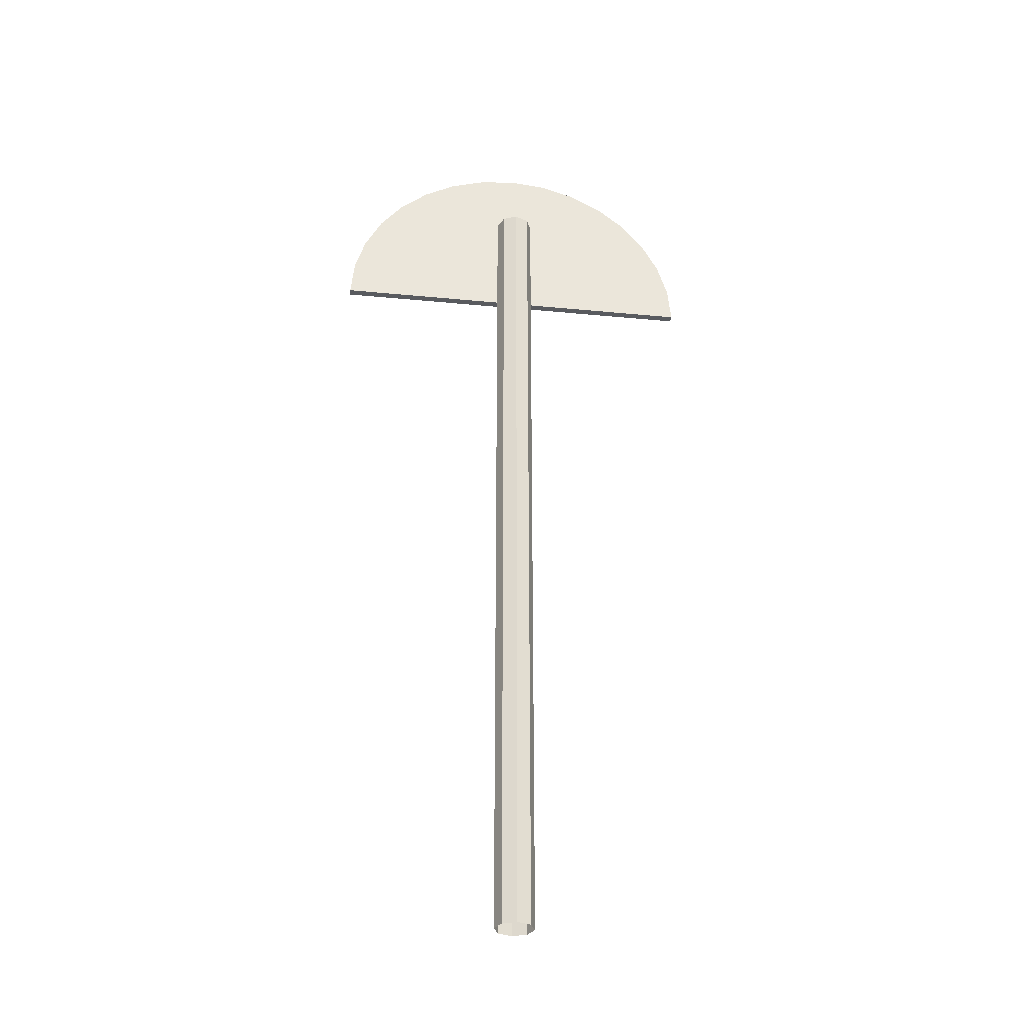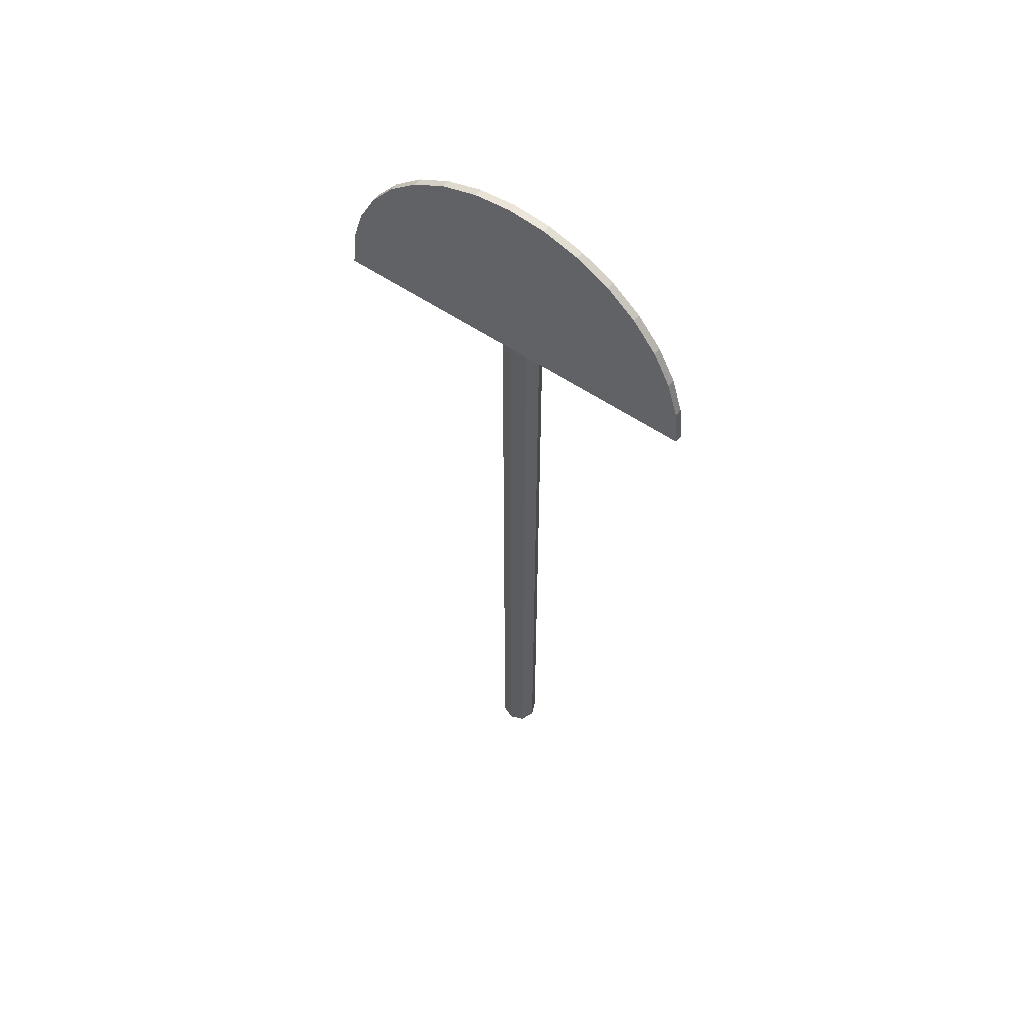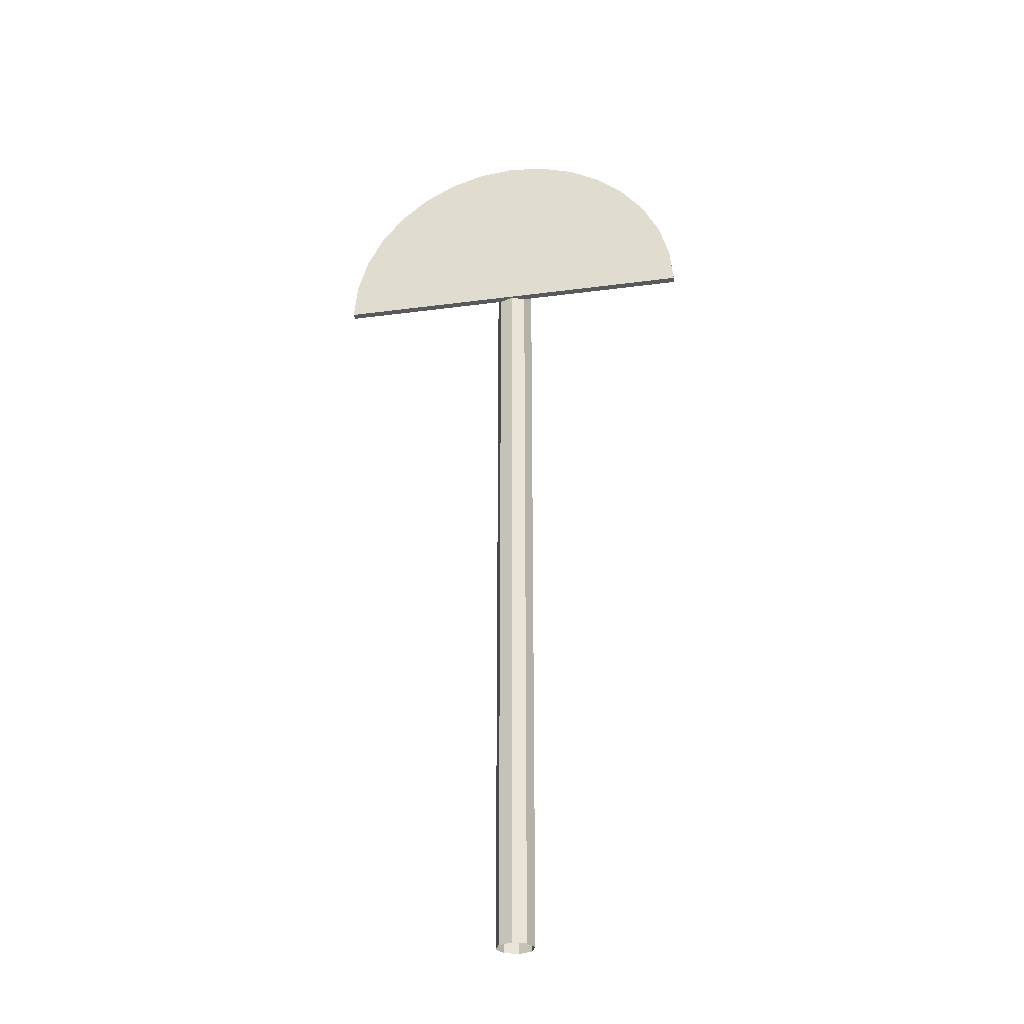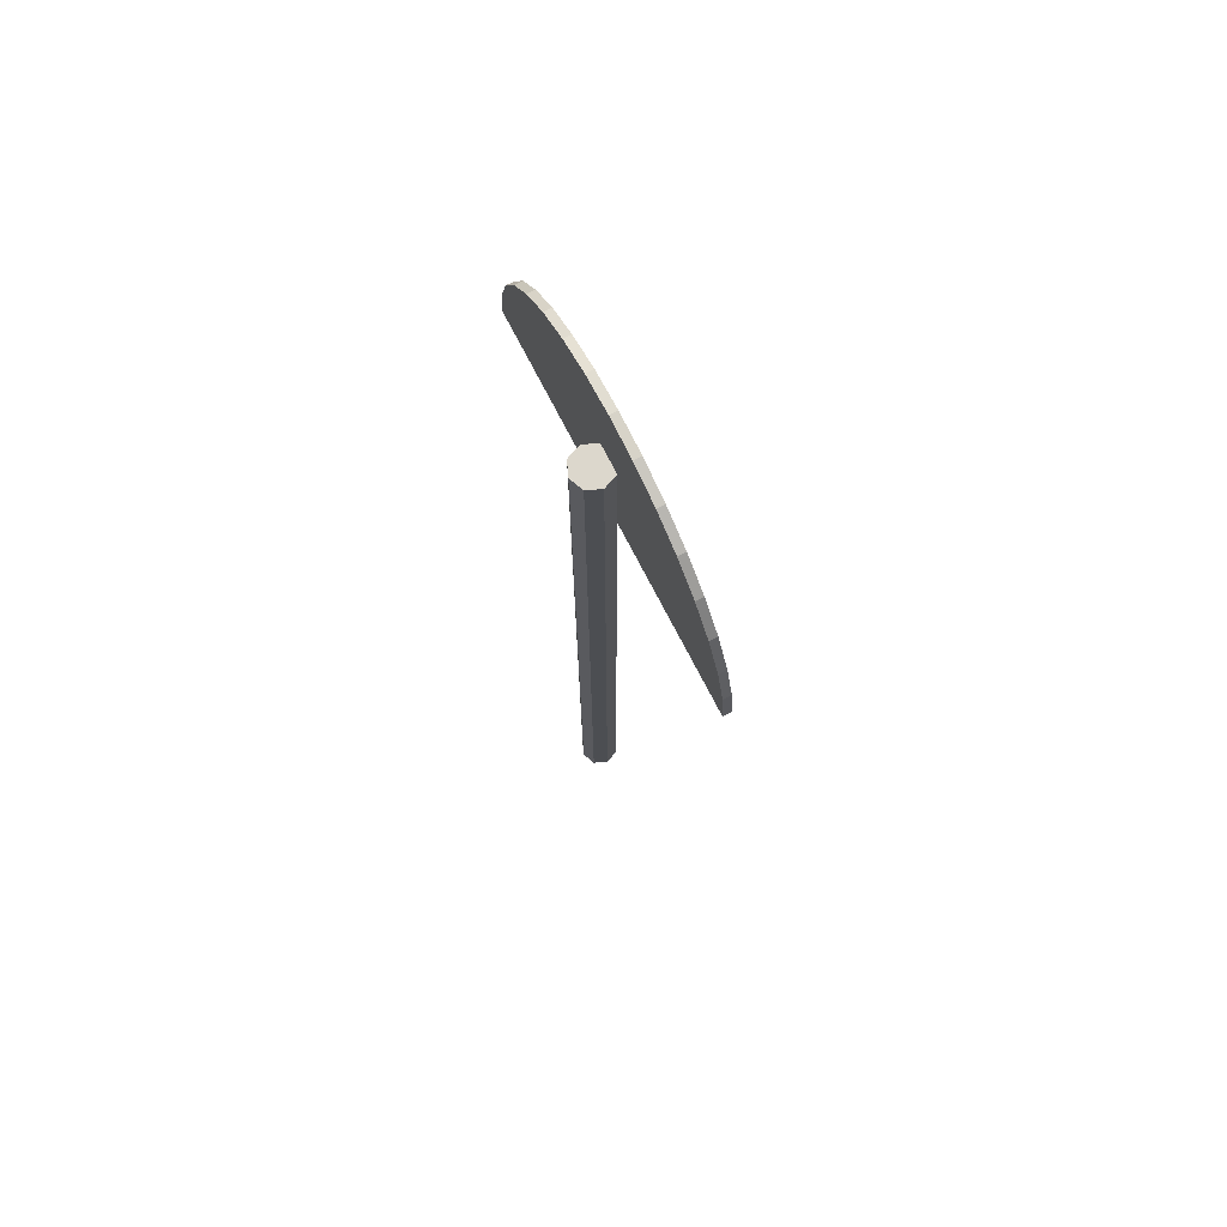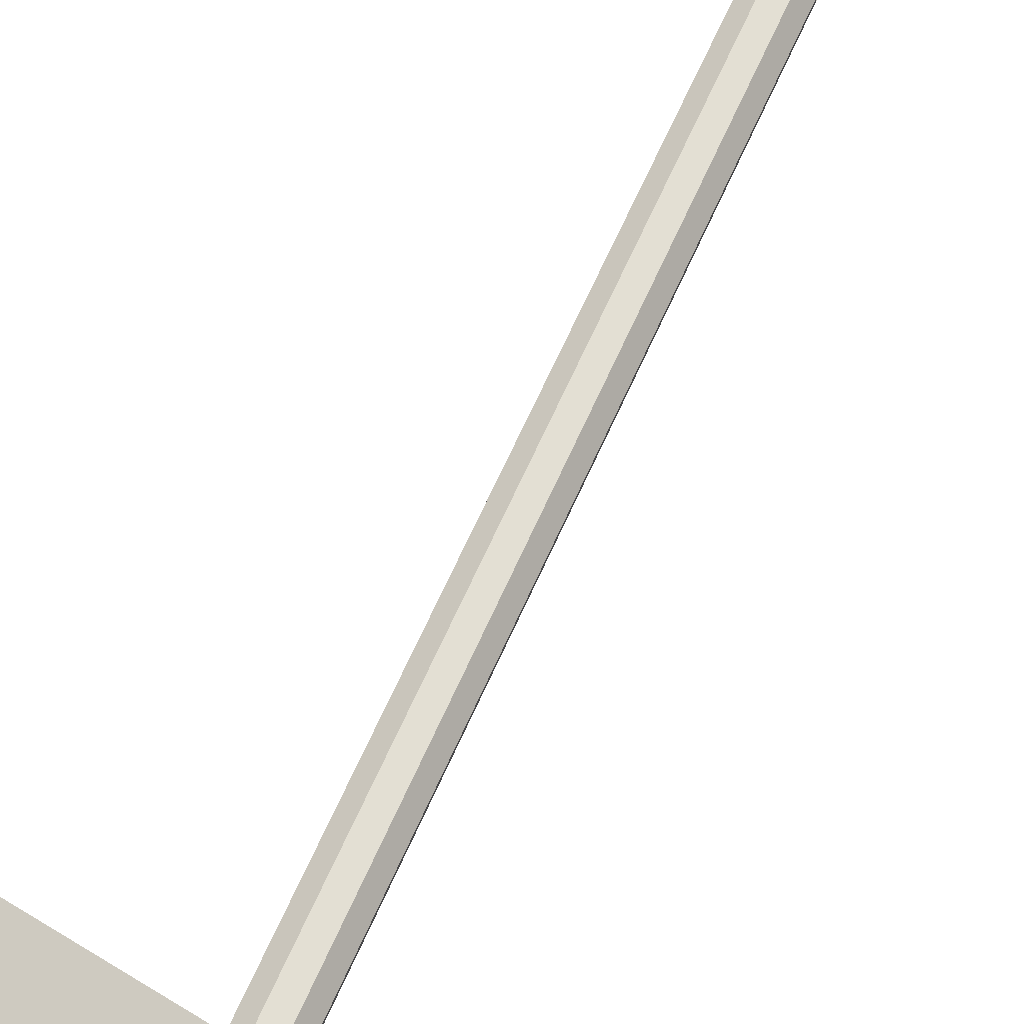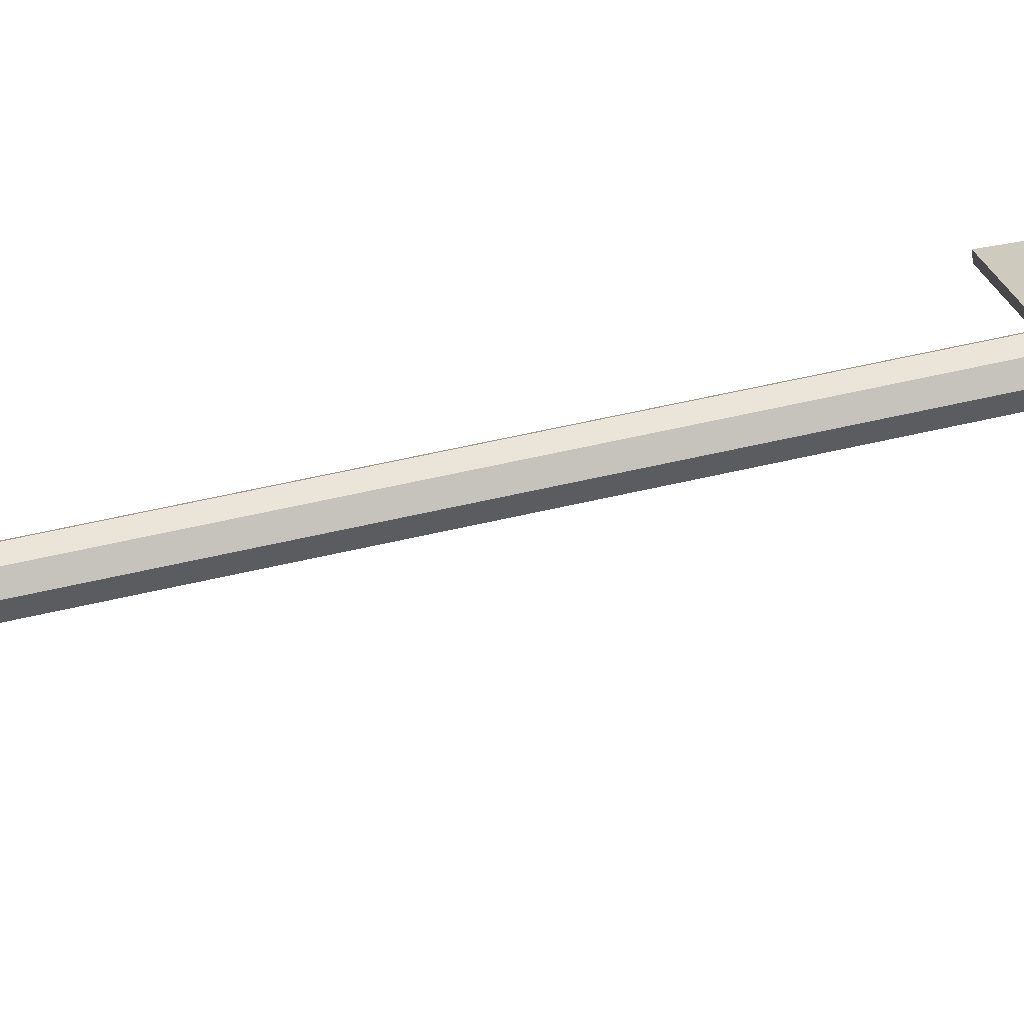
<metadata>
{"format":"obj","ext":"obj","renderer":"f3d","projection":"perspective","resolution":1024,"background":"white","views":[{"elev":-32.4,"azim":-37.6,"up":"+Y"},{"elev":56.1,"azim":-174.2,"up":"+Y"},{"elev":-29.6,"azim":161.0,"up":"+Y"},{"elev":72.8,"azim":32.9,"up":"+Y"},{"elev":64.7,"azim":-156.2,"up":"+Z"},{"elev":54.5,"azim":75.8,"up":"+Z"}]}
</metadata>
<code>
o Cube.001
v 0.1837 1.055 -0.2686
v 0.1674 1.055 -0.2899
v 0.1674 1.055 -0.2899
v 0.1837 1.055 -0.2686
v 0.1195 1.055 -0.2771
v 0.116 1.055 -0.2505
v 0.116 1.055 -0.2505
v 0.1195 1.055 -0.2771
v 0.1589 1.055 -0.2257
v 0.1802 1.055 -0.242
v 0.1802 1.055 -0.242
v 0.1589 1.055 -0.2257
v 0.1408 1.055 -0.2935
v 0.1408 1.055 -0.2935
v 0.1323 1.055 -0.2292
v 0.1323 1.055 -0.2292
v 0.1589 -0.4997 -0.2257
v 0.1802 -0.4997 -0.242
v 0.1323 -0.4997 -0.2292
v 0.1837 -0.4997 -0.2686
v 0.1674 -0.4997 -0.2899
v 0.116 -0.4997 -0.2505
v 0.1408 -0.4997 -0.2935
v 0.1195 -0.4997 -0.2771
v -0.1252 0.8661 -0.4631
v -0.1322 0.8661 -0.4511
v -0.1265 0.9324 -0.4478
v -0.1196 0.9324 -0.4599
v -0.1098 0.9962 -0.4381
v -0.1028 0.9962 -0.4502
v -0.08258 1.055 -0.4224
v -0.0756 1.055 -0.4345
v -0.04596 1.107 -0.4013
v -0.03898 1.107 -0.4134
v -0.001333 1.149 -0.3755
v 0.005646 1.149 -0.3876
v 0.04958 1.18 -0.3461
v 0.05656 1.18 -0.3582
v 0.1048 1.2 -0.3142
v 0.1118 1.2 -0.3263
v 0.1623 1.206 -0.281
v 0.1692 1.206 -0.2931
v 0.2197 1.2 -0.2479
v 0.2267 1.2 -0.26
v 0.275 1.18 -0.216
v 0.2819 1.18 -0.2281
v 0.3259 1.149 -0.1866
v 0.3328 1.149 -0.1987
v 0.3705 1.107 -0.1608
v 0.3775 1.107 -0.1729
v 0.4071 1.055 -0.1397
v 0.4141 1.055 -0.1518
v 0.4567 0.8661 -0.111
v 0.4511 0.9324 -0.1143
v 0.4343 0.9962 -0.124
v 0.4413 0.9962 -0.1361
v 0.4637 0.8661 -0.1231
v 0.4581 0.9324 -0.1264
f 1 2 3 4
f 5 6 7 8
f 9 10 11 12
f 2 13 14 3
f 6 15 16 7
f 10 1 4 11
f 13 5 6 15 9 10 1 2
f 12 17 18 11
f 13 5 8 14
f 15 9 12 16
f 16 19 17 12
f 4 20 21 3
f 11 18 20 4
f 7 22 19 16
f 14 23 24 8
f 8 24 22 7
f 3 21 23 14
f 25 26 27 28
f 28 27 29 30
f 30 29 31 32
f 32 31 33 34
f 34 33 35 36
f 36 35 37 38
f 38 37 39 40
f 40 39 41 42
f 42 41 43 44
f 44 43 45 46
f 46 45 47 48
f 48 47 49 50
f 50 49 51 52
f 26 53 54 55 51 49 47 45 43 41 39 37 35 33 31 29 27
f 52 51 55 56
f 57 53 26 25
f 56 55 54 58
f 58 54 53 57
f 57 25 28 30 32 34 36 38 40 42 44 46 48 50 52 56 58

</code>
